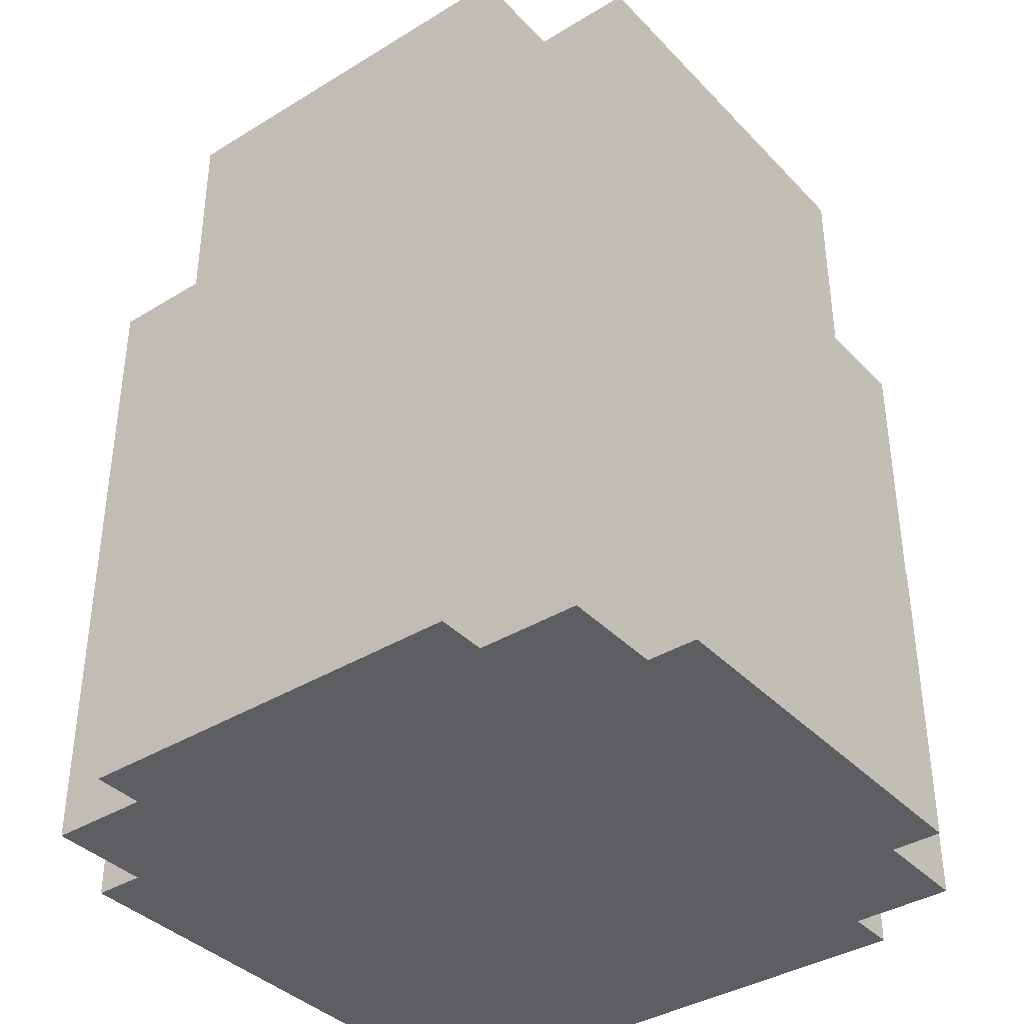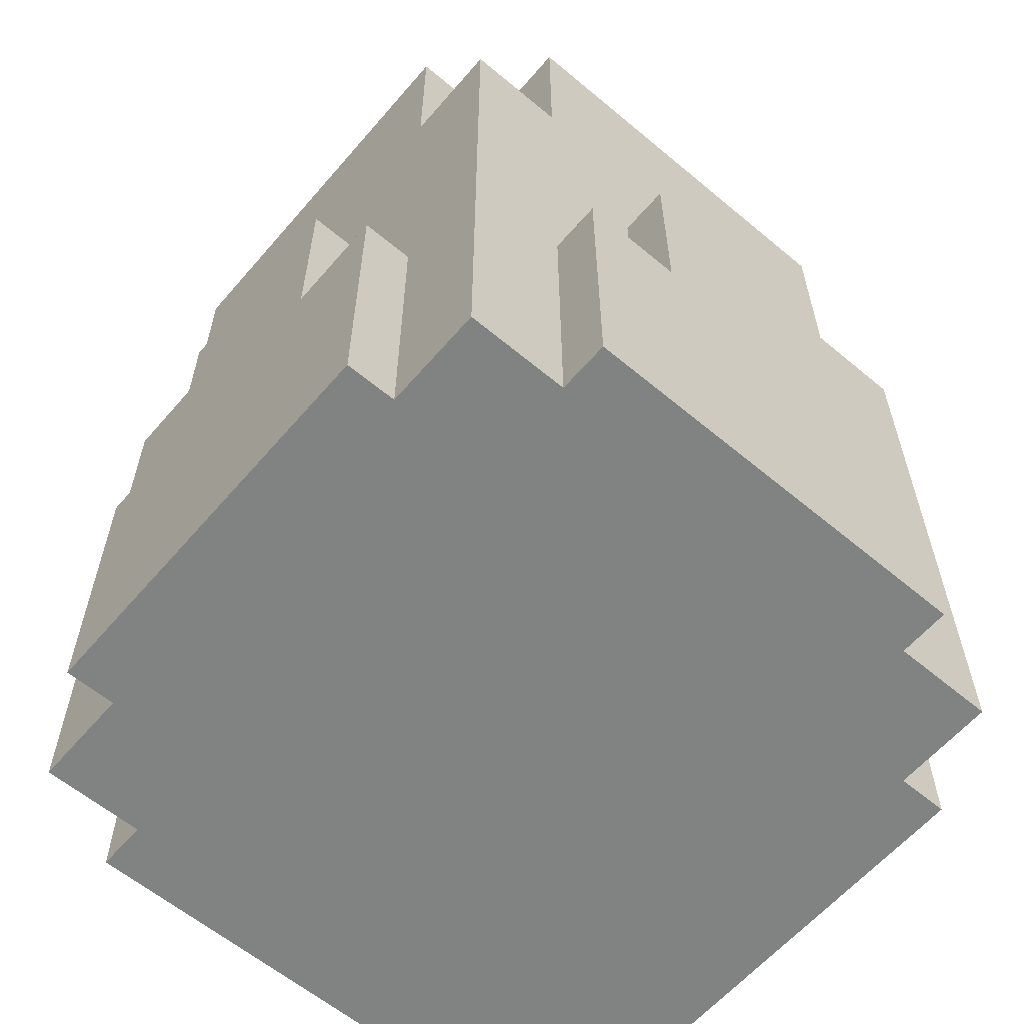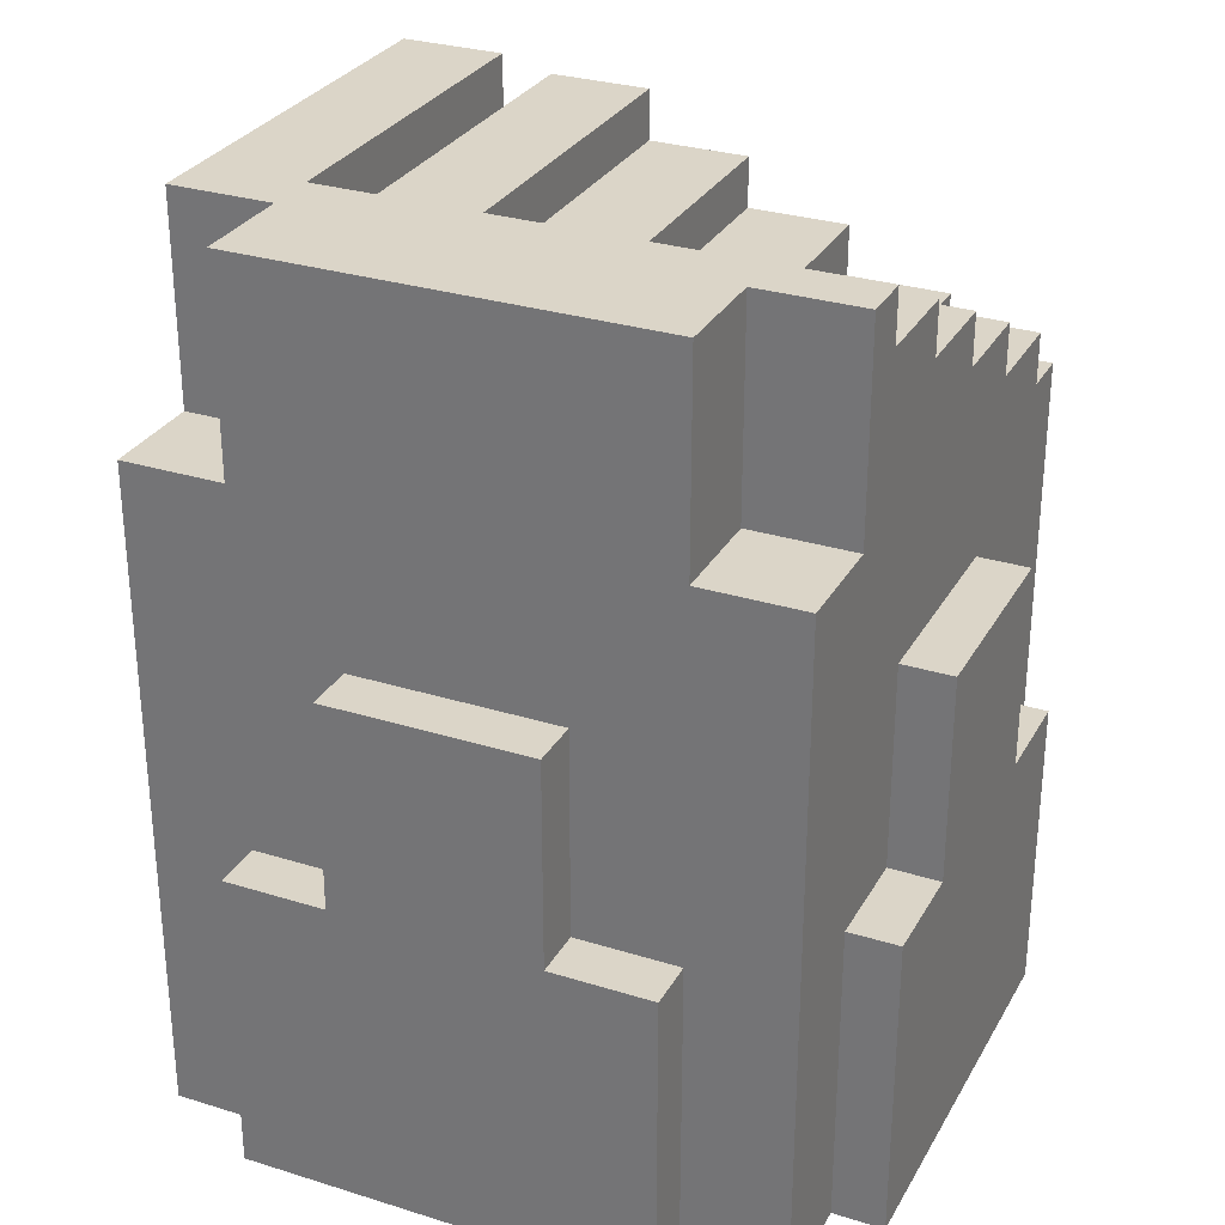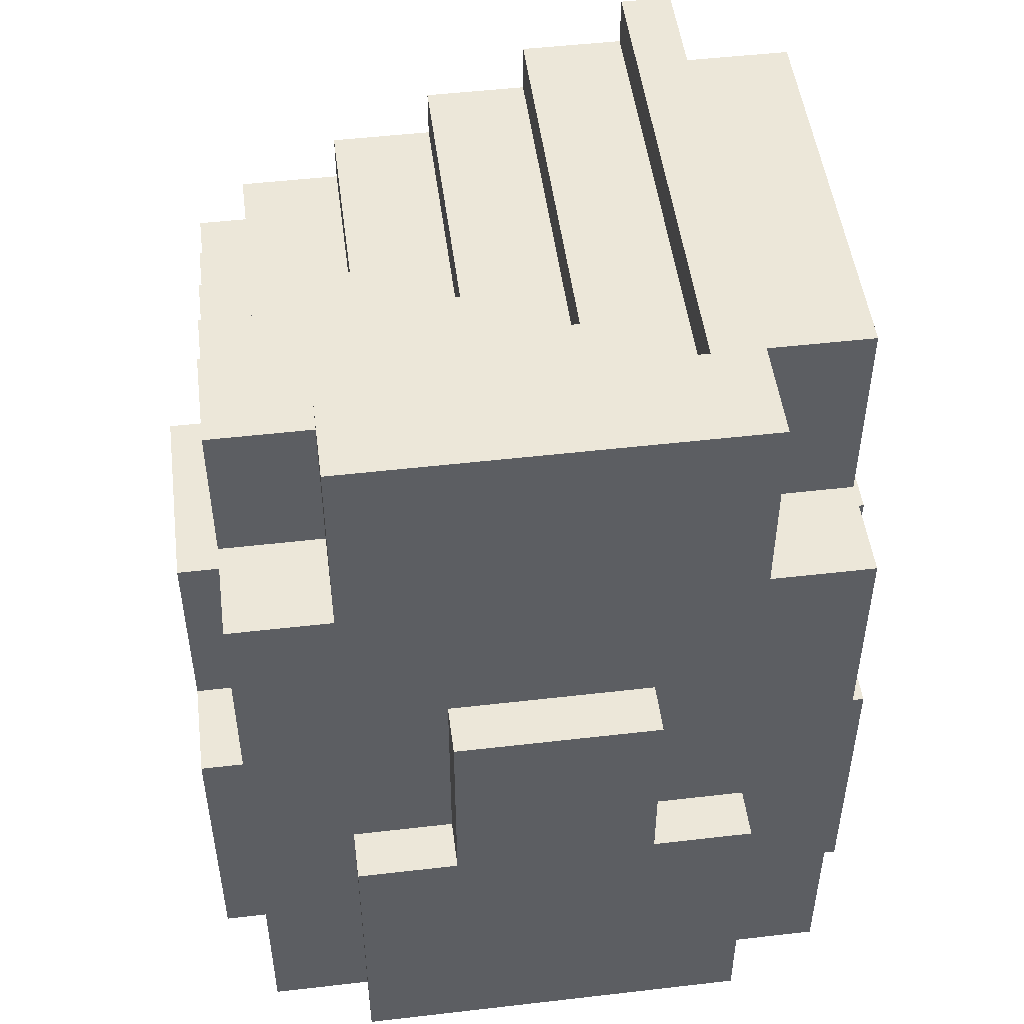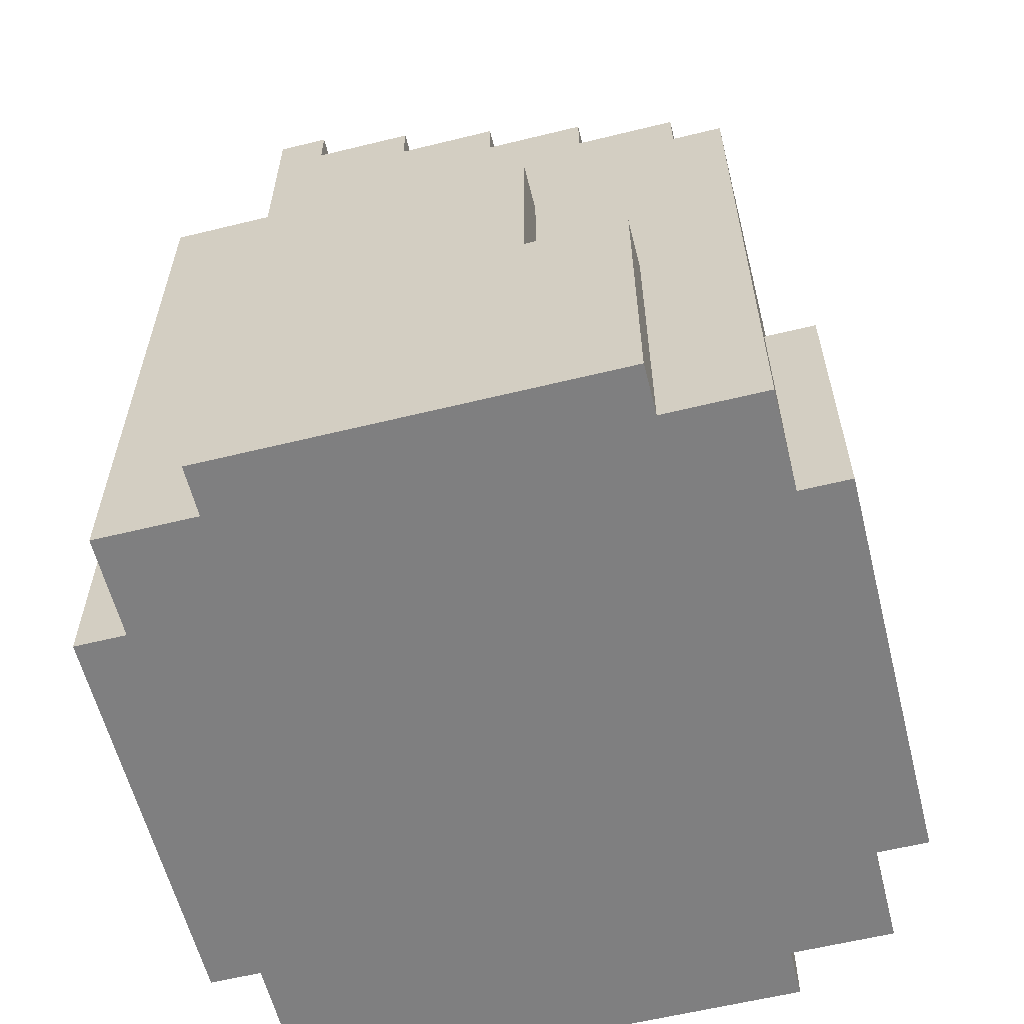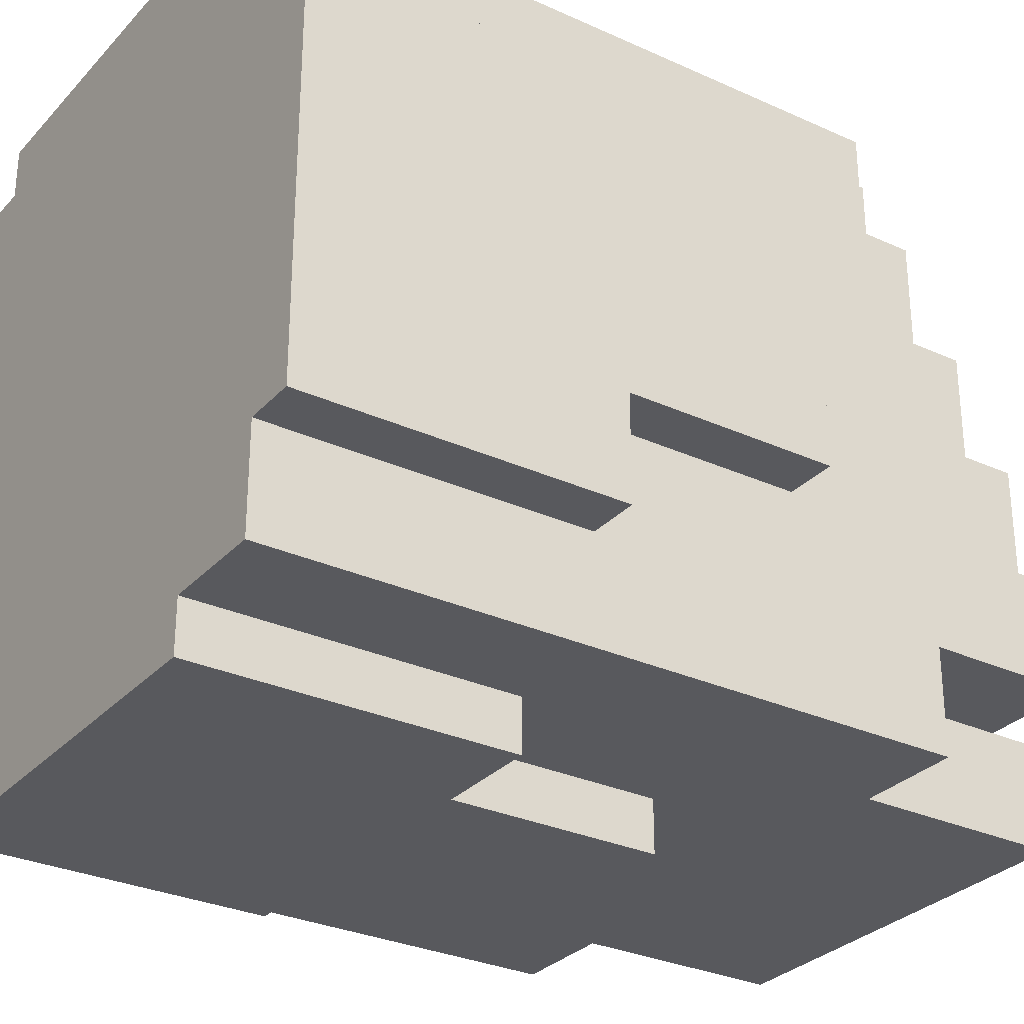
<metadata>
{"format":"obj","ext":"obj","renderer":"f3d","projection":"perspective","resolution":1024,"background":"white","views":[{"elev":-38.0,"azim":-142.1,"up":"+Y"},{"elev":-60.6,"azim":-130.5,"up":"+Y"},{"elev":29.6,"azim":-65.4,"up":"+Y"},{"elev":49.6,"azim":172.7,"up":"+Y"},{"elev":-59.9,"azim":14.1,"up":"+Y"},{"elev":-29.8,"azim":56.2,"up":"+Z"}]}
</metadata>
<code>
o Trunk
v -7 1e-06 -4
v -7 -1e-06 4
v -7 6 2
v -7 6 -4
v -7 10 2
v -7 10 -2
v -6 -1e-06 4
v -6 6 -4
v -6 6 2
v -6 13 -4
v -6 17 4
v -4 6 7
v -4 -1e-06 6
v -4 -1e-06 7
v -4 6 -6
v -4 6 -7
v -2 6 6
v -2 10 -6
v -3 16 4
v -3 17 6
v -3 17 4
v -3 16 2
v -3 16 -4
v -3 17 -2
v -1 15 5
v -1 16 5
v -1 15 2
v -1 16 3
v -1 15 -1
v -1 16 1
v -1 15 -2
v -1 16 -2
v 1 14 6
v 1 14 4
v 1 15 5
v 1 15 3
v 1 15 2
v 1 15 1
v 2 6 6
v 3 14 2
v 4 -1e-06 7
v 4 1e-06 -7
v 4 13 -4
v 4 13 -6
v 5 12 6
v 5 12 4
v 5 13 6
v 5 13 4
v 6 6 2
v 6 10 2
v 6 6 -2
v 6 10 -2
v 6 12 6
v 6 16 -2
v 7 -1e-06 4
v 7 6 4
v 7 10 2
v -2 6 7
v 2 10 7
v -6 13 6
v -4 6 6
v -4 17 6
v -2 10 6
v 4 6 6
v 4 -1e-06 6
v 6 -1e-06 6
v -6 13 4
v -4 17 4
v 6 12 4
v 6 6 4
v 6 -1e-06 4
v -6 10 2
v 3 13 2
v 5 13 2
v 7 6 2
v 1 15 2e-06
v 1 14 2e-06
v 2 15 2e-06
v 3 14 2e-06
v 5 14 2e-06
v 5 15 2e-06
v 2 15 -2
v 2 16 -2
v 3 15 -2
v 4 16 -2
v 5 15 -2
v 6 15 -2
v -2 16 -4
v -3 17 -4
v 2 17 -4
v 4 16 -4
v -6 6 -2
v -6 10 -2
v -4 13 -4
v -4 17 -4
v 6 16 -4
v 7 1e-06 -4
v 7 6 -4
v -6 1e-06 -6
v -6 13 -6
v -4 13 -6
v -4 17 -6
v -2 6 -6
v 2 10 -6
v 4 17 -6
v -4 1e-06 -7
v -2 6 -7
v -2 -1e-06 5
v -6 -1e-06 6
v 2 -1e-06 5
v -4 -1e-06 4
v -2 -1e-06 4
v 2 -1e-06 4
v 4 -1e-06 4
v -3 -0 3
v -2 -0 3
v 2 -0 3
v 3 -0 3
v -5 -0 2
v -4 -0 2
v -3 -0 2
v -2 -0 2
v -1 -0 2
v 1 -0 2
v 2 -0 2
v 3 -0 2
v 4 -0 2
v 5 -0 2
v -2 -0 1
v -1 -0 1
v 1 -0 1
v 2 -0 1
v -2 0 -1
v -1 0 -1
v 1 0 -1
v 2 0 -1
v -5 0 -2
v -4 0 -2
v -3 0 -2
v -2 0 -2
v -1 0 -2
v 1 0 -2
v 2 0 -2
v 3 0 -2
v 4 0 -2
v 5 0 -2
v -3 0 -3
v -2 0 -3
v 2 0 -3
v 3 0 -3
v -6 1e-06 -4
v -4 1e-06 -4
v -2 1e-06 -4
v 2 1e-06 -4
v 4 1e-06 -4
v 6 1e-06 -4
v -2 1e-06 -5
v 2 1e-06 -5
v -4 1e-06 -6
v 4 1e-06 -6
v 6 1e-06 -6
v 2 6 7
v 4 6 7
v -7 6 4
v -6 6 4
v -7 6 -2
v 7 6 -2
v 6 6 -4
v 2 6 -6
v 4 6 -6
v 2 6 -7
v 4 6 -7
v -2 10 7
v 2 10 6
v 7 10 -2
v -2 10 -7
v 2 10 -7
v -4 13 6
v -4 13 4
v 3 13 6
v 3 13 4
v 4 13 4
v 3 13 3
v 6 13 4
v 4 13 2
v 6 13 2
v 6 13 -4
v 6 13 -6
v 3 14 6
v 1 14 5
v 2 14 5
v 2 14 4
v 3 14 4
v 1 14 3
v 2 14 3
v 3 14 3
v 1 14 2
v 2 14 2
v 1 14 1
v 2 14 1
v 2 14 2e-06
v 4 14 2
v 5 14 2
v 4 14 2e-06
v 6 14 2
v 6 14 2e-06
v -1 15 6
v 1 15 6
v -1 15 4
v 1 15 4
v -1 15 3
v -1 15 1
v 1 15 -1
v 3 15 2e-06
v 2 15 -1
v 1 15 -2
v 4 15 2e-06
v 4 15 -2
v 6 15 2e-06
v -3 16 6
v -1 16 6
v -2 16 5
v -2 16 4
v -1 16 4
v -3 16 3
v -2 16 3
v -2 16 2
v -2 16 1
v -2 16 -1
v -1 16 -1
v -3 16 -2
v -2 16 -2
v -3 16 -3
v -2 16 -3
v 3 16 -2
v 2 16 -3
v 3 16 -3
v 2 16 -4
v -5 17 2
v -4 17 2
v -3 17 2
v -5 17 -2
v -4 17 -2
v -6 17 -4
v -2 17 -5
v -2 17 -4
v 4 17 -4
v 2 17 -5
f 164 1 2
f 3 1 164
f 166 1 3
f 4 1 166
f 5 166 3
f 6 166 5
f 165 7 109
f 8 99 151
f 72 9 165
f 93 8 92
f 60 72 165
f 60 93 72
f 60 165 109
f 67 93 60
f 10 8 93
f 10 93 67
f 10 99 8
f 100 99 10
f 11 10 67
f 244 10 11
f 12 13 14
f 61 13 12
f 15 106 159
f 16 106 15
f 62 179 178
f 68 179 62
f 95 101 94
f 102 101 95
f 173 17 58
f 63 17 173
f 18 107 103
f 176 107 18
f 220 19 20
f 19 225 21
f 20 19 21
f 225 22 21
f 22 231 241
f 21 22 241
f 233 23 24
f 241 231 24
f 231 233 24
f 24 23 89
f 207 25 221
f 25 209 26
f 221 25 26
f 209 211 224
f 26 209 224
f 211 27 28
f 224 211 28
f 27 212 28
f 212 29 30
f 28 212 30
f 29 31 230
f 30 29 230
f 230 31 32
f 33 190 208
f 190 34 35
f 208 190 35
f 34 194 210
f 35 34 210
f 194 197 36
f 210 194 36
f 197 199 37
f 36 197 37
f 199 77 38
f 37 199 38
f 38 77 76
f 162 39 59
f 59 39 174
f 169 171 104
f 104 171 177
f 180 181 189
f 181 183 193
f 189 181 193
f 183 73 196
f 193 183 196
f 196 73 40
f 41 65 163
f 163 65 64
f 160 42 170
f 170 42 172
f 43 44 91
f 91 44 247
f 247 44 105
f 45 46 47
f 47 46 48
f 66 71 70
f 156 161 168
f 70 49 50
f 51 168 52
f 70 50 53
f 50 52 53
f 66 70 53
f 53 52 69
f 69 52 184
f 184 52 186
f 52 168 187
f 186 52 187
f 168 161 187
f 187 161 188
f 186 187 205
f 205 187 206
f 206 187 219
f 219 187 87
f 87 187 54
f 54 187 96
f 55 97 56
f 56 97 75
f 75 97 167
f 167 97 98
f 75 167 57
f 57 167 175
f 58 12 14
f 162 58 14
f 162 173 58
f 59 173 162
f 41 162 14
f 163 162 41
f 13 60 109
f 61 60 13
f 178 60 61
f 220 62 178
f 220 178 61
f 20 62 220
f 17 220 61
f 63 220 17
f 207 220 63
f 221 220 207
f 33 207 63
f 208 207 33
f 174 33 63
f 180 33 174
f 180 174 39
f 189 33 180
f 64 180 39
f 45 180 64
f 45 64 65
f 47 180 45
f 66 45 65
f 53 45 66
f 7 164 2
f 165 164 7
f 179 11 67
f 68 11 179
f 69 48 46
f 184 48 69
f 55 70 71
f 56 70 55
f 9 5 3
f 72 5 9
f 185 40 73
f 202 40 185
f 74 202 185
f 203 202 74
f 186 203 74
f 205 203 186
f 75 50 49
f 57 50 75
f 201 76 77
f 78 76 201
f 79 78 201
f 214 78 79
f 204 214 79
f 217 214 204
f 80 217 204
f 81 217 80
f 206 81 80
f 219 81 206
f 216 32 31
f 82 32 216
f 83 32 82
f 84 83 82
f 235 83 84
f 218 235 84
f 85 235 218
f 86 85 218
f 87 85 86
f 54 85 87
f 88 89 23
f 246 89 88
f 238 246 88
f 90 246 238
f 91 90 238
f 247 90 91
f 166 6 92
f 92 6 93
f 51 52 167
f 167 52 175
f 1 4 151
f 151 4 8
f 10 244 94
f 94 244 95
f 43 91 187
f 187 91 96
f 156 168 97
f 97 168 98
f 99 100 159
f 159 100 15
f 15 100 101
f 101 102 103
f 15 101 103
f 103 102 18
f 18 102 104
f 169 104 170
f 104 102 44
f 170 104 44
f 44 102 105
f 160 170 161
f 170 44 161
f 161 44 188
f 106 16 107
f 106 107 171
f 107 176 171
f 171 176 177
f 106 171 42
f 42 171 172
f 13 41 14
f 65 41 13
f 108 13 109
f 108 66 65
f 108 65 13
f 110 66 108
f 7 108 109
f 111 108 7
f 112 110 108
f 112 108 111
f 113 66 110
f 113 110 112
f 114 66 113
f 71 66 114
f 115 112 111
f 116 113 112
f 116 112 115
f 117 114 113
f 117 113 116
f 118 114 117
f 119 111 7
f 119 7 2
f 120 115 111
f 120 111 119
f 121 116 115
f 121 115 120
f 122 117 116
f 122 116 121
f 123 117 122
f 124 117 123
f 125 118 117
f 125 117 124
f 126 114 118
f 126 118 125
f 127 55 71
f 127 114 126
f 127 71 114
f 128 55 127
f 129 123 122
f 129 122 121
f 130 124 123
f 130 123 129
f 131 126 125
f 131 124 130
f 131 125 124
f 132 126 131
f 133 130 129
f 133 129 121
f 134 131 130
f 134 130 133
f 135 132 131
f 135 131 134
f 136 126 132
f 136 132 135
f 137 119 2
f 137 120 119
f 138 121 120
f 138 120 137
f 139 134 133
f 139 121 138
f 139 133 121
f 140 134 139
f 141 135 134
f 141 134 140
f 142 136 135
f 142 135 141
f 143 126 136
f 143 136 142
f 144 127 126
f 144 126 143
f 145 128 127
f 145 127 144
f 146 55 128
f 146 128 145
f 147 140 139
f 147 139 138
f 148 143 142
f 148 140 147
f 148 142 141
f 148 141 140
f 149 144 143
f 149 143 148
f 150 145 144
f 150 144 149
f 1 138 137
f 1 137 2
f 151 138 1
f 152 147 138
f 152 138 151
f 152 148 147
f 153 149 148
f 153 148 152
f 154 150 149
f 154 149 153
f 155 145 150
f 155 150 154
f 155 146 145
f 156 55 146
f 156 146 155
f 97 55 156
f 157 154 153
f 157 153 152
f 157 152 151
f 158 155 154
f 158 154 157
f 158 156 155
f 99 157 151
f 99 158 157
f 159 158 99
f 160 156 158
f 160 158 159
f 161 156 160
f 106 160 159
f 42 160 106
f 12 58 61
f 61 58 17
f 162 163 39
f 39 163 64
f 164 165 3
f 3 165 9
f 70 56 49
f 49 56 75
f 166 92 4
f 4 92 8
f 51 167 168
f 168 167 98
f 15 103 16
f 16 103 107
f 169 170 171
f 171 170 172
f 173 59 63
f 63 59 174
f 5 72 6
f 6 72 93
f 50 57 52
f 52 57 175
f 18 104 176
f 176 104 177
f 45 53 46
f 46 53 69
f 60 178 67
f 67 178 179
f 180 47 181
f 181 47 182
f 182 47 48
f 181 182 183
f 183 182 73
f 48 184 185
f 73 182 185
f 182 48 185
f 185 184 74
f 74 184 186
f 10 94 100
f 100 94 101
f 43 187 44
f 44 187 188
f 33 189 190
f 190 189 191
f 190 191 34
f 191 189 192
f 34 191 192
f 192 189 193
f 34 192 194
f 192 193 195
f 194 192 195
f 195 193 196
f 194 195 197
f 195 196 198
f 197 195 198
f 198 196 40
f 198 40 199
f 197 198 199
f 199 40 200
f 199 200 77
f 200 40 201
f 77 200 201
f 40 202 79
f 201 40 79
f 202 203 204
f 79 202 204
f 203 205 80
f 204 203 80
f 80 205 206
f 207 208 25
f 25 208 35
f 25 35 209
f 209 35 210
f 209 210 211
f 211 210 36
f 211 36 27
f 27 36 37
f 27 37 212
f 212 37 38
f 212 38 76
f 212 76 29
f 76 78 213
f 29 76 213
f 78 214 215
f 213 78 215
f 29 213 31
f 213 215 216
f 31 213 216
f 215 214 82
f 216 215 82
f 214 217 84
f 82 214 84
f 217 81 218
f 84 217 218
f 81 219 86
f 218 81 86
f 86 219 87
f 220 221 222
f 222 221 26
f 220 222 19
f 222 26 223
f 19 222 223
f 223 26 224
f 19 223 225
f 223 224 226
f 225 223 226
f 226 224 28
f 225 226 22
f 226 28 227
f 22 226 227
f 22 227 228
f 227 28 228
f 228 28 30
f 22 228 229
f 228 30 229
f 229 30 230
f 22 229 231
f 229 230 231
f 231 230 232
f 232 230 32
f 231 232 233
f 232 32 234
f 233 232 234
f 32 83 234
f 83 235 236
f 234 83 236
f 235 85 237
f 236 235 237
f 233 234 23
f 234 236 88
f 23 234 88
f 236 237 238
f 88 236 238
f 85 54 91
f 238 237 91
f 237 85 91
f 91 54 96
f 62 20 68
f 68 20 21
f 11 68 239
f 68 21 240
f 239 68 240
f 240 21 241
f 11 239 242
f 239 240 242
f 240 241 243
f 242 240 243
f 243 241 24
f 11 242 244
f 242 243 244
f 243 24 95
f 244 243 95
f 95 24 89
f 95 89 245
f 246 90 245
f 89 246 245
f 90 247 248
f 245 90 248
f 95 245 102
f 245 248 102
f 248 247 105
f 102 248 105

</code>
